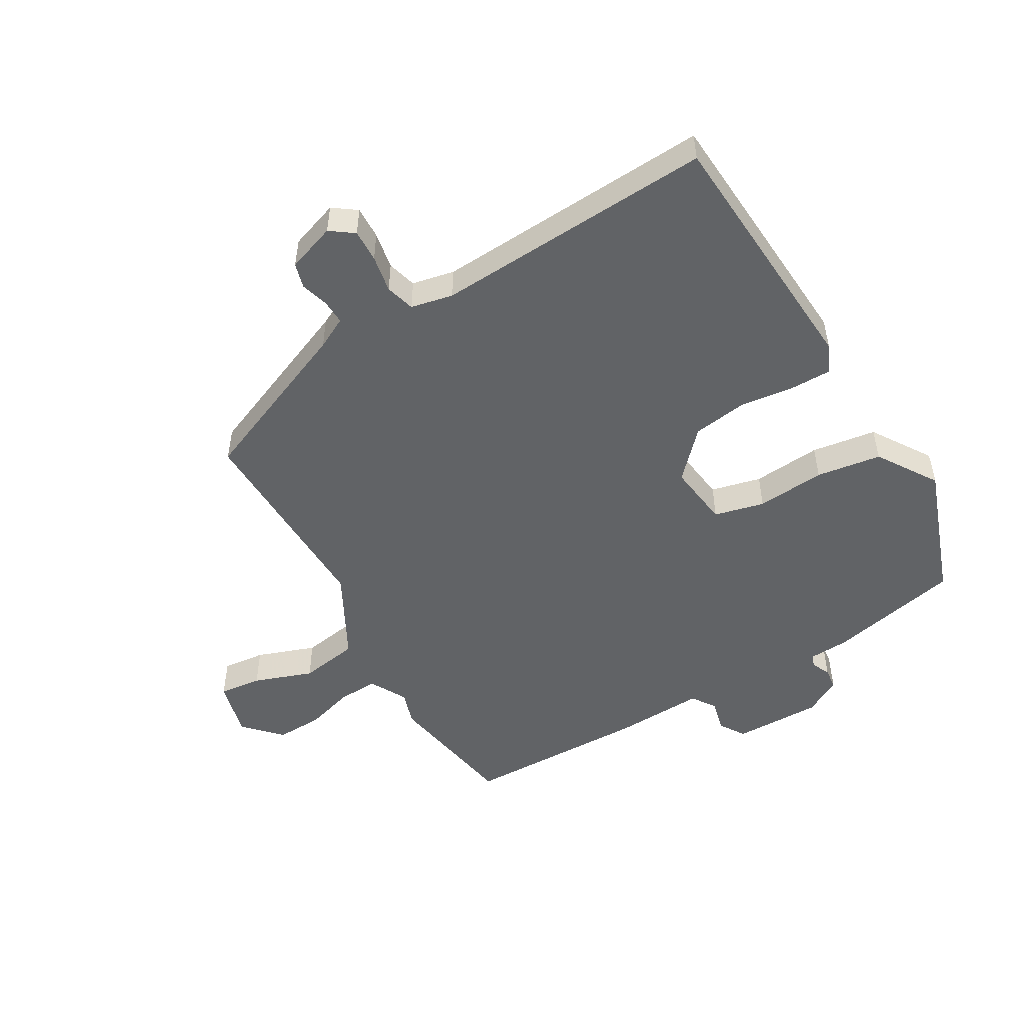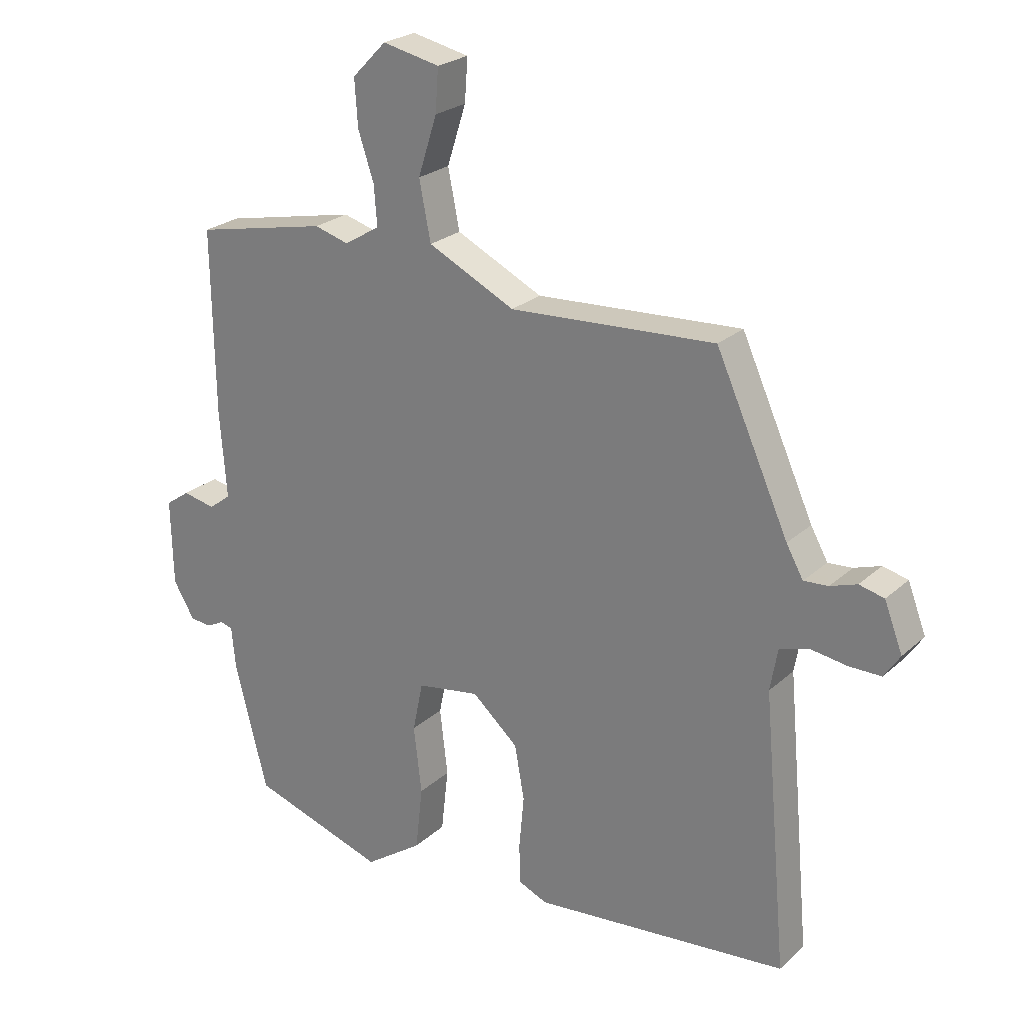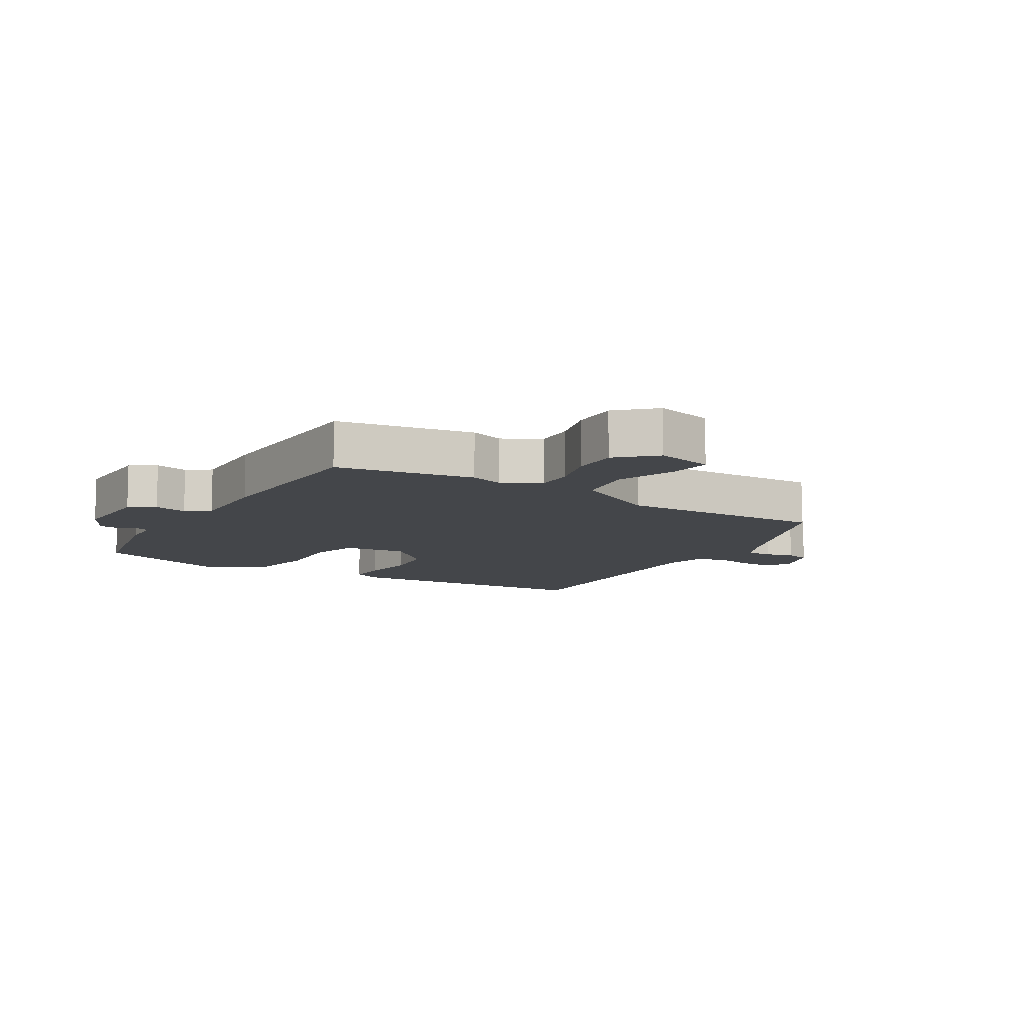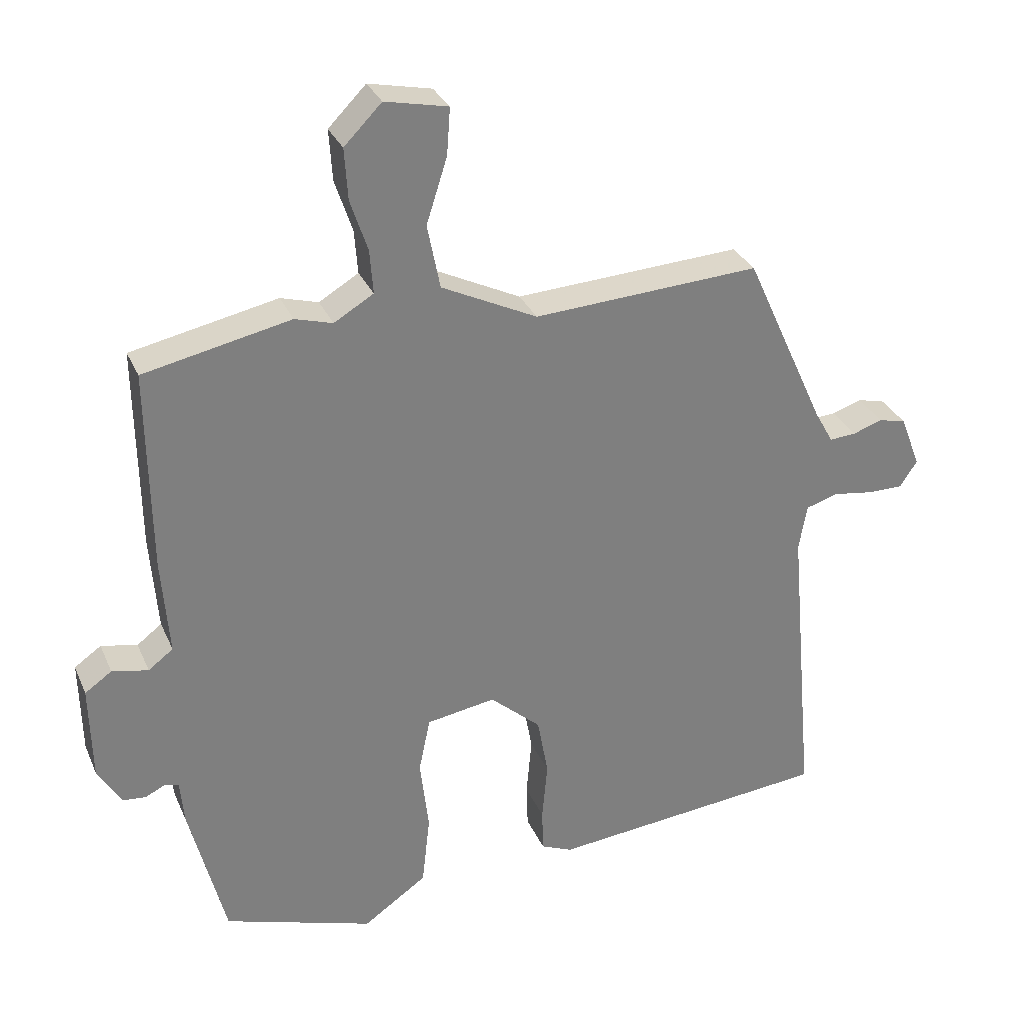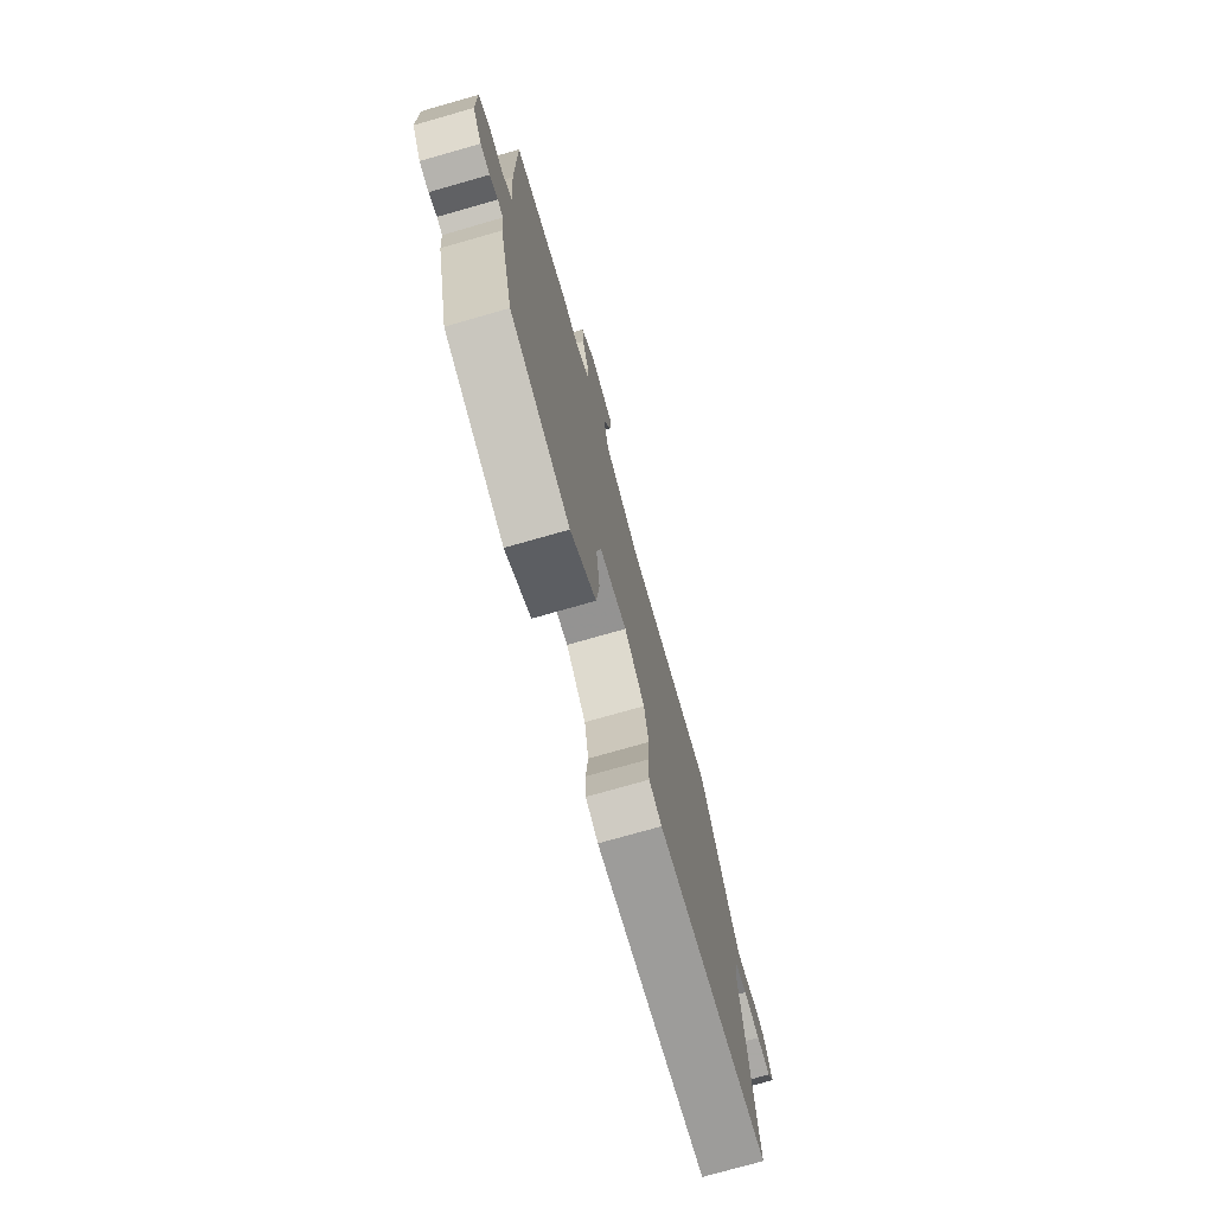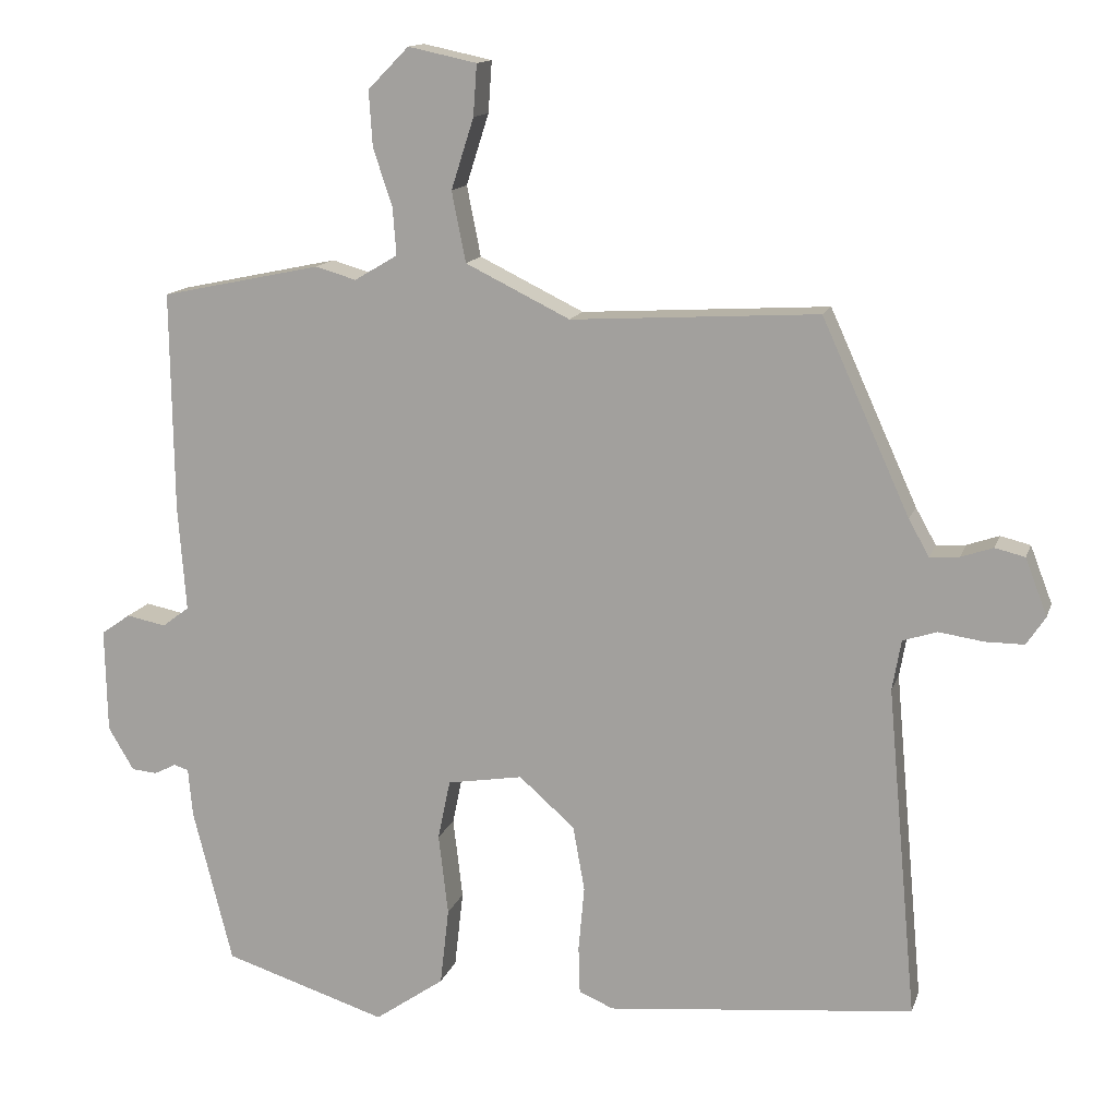
<metadata>
{"format":"obj","ext":"obj","renderer":"f3d","projection":"perspective","resolution":1024,"background":"white","views":[{"elev":-50.8,"azim":118.3,"up":"+Y"},{"elev":24.3,"azim":35.0,"up":"+Z"},{"elev":-9.8,"azim":-33.6,"up":"+Y"},{"elev":30.7,"azim":-20.6,"up":"+Z"},{"elev":-75.5,"azim":-74.1,"up":"+Z"},{"elev":13.7,"azim":15.0,"up":"+Z"}]}
</metadata>
<code>
v -0.543 0.07 0.491
v -0.324 0.07 0.537
v -0.268 0.07 0.521
v -0.209 0.07 0.556
v -0.214 0.07 0.621
v -0.24 0.07 0.699
v -0.245 0.07 0.775
v -0.189 0.07 0.832
v -0.095 0.07 0.812
v -0.1 0.07 0.742
v -0.131 0.07 0.645
v -0.112 0.07 0.549
v 0.031 0.07 0.479
v 0.369 0.07 0.499
v 0.489 0.07 0.235
v 0.517 0.07 0.185
v 0.557 0.07 0.188
v 0.601 0.07 0.203
v 0.642 0.07 0.193
v 0.672 0.07 0.115
v 0.646 0.07 0.076
v 0.593 0.07 0.076
v 0.532 0.07 0.085
v 0.485 0.07 0.07
v 0.473 0.07 0.001
v 0.514 0.07 -0.452
v 0.094 0.07 -0.494
v 0.047 0.07 -0.474
v 0.045 0.07 -0.409
v 0.053 0.07 -0.32
v 0.037 0.07 -0.231
v -0.039 0.07 -0.164
v -0.142 0.07 -0.181
v -0.159 0.07 -0.263
v -0.146 0.07 -0.374
v -0.158 0.07 -0.48
v -0.253 0.07 -0.546
v -0.476 0.07 -0.475
v -0.53 0.07 -0.262
v -0.536 0.07 -0.196
v -0.556 0.07 -0.19
v -0.586 0.07 -0.205
v -0.621 0.07 -0.202
v -0.656 0.07 -0.143
v -0.659 0.07 0
v -0.619 0.07 0.028
v -0.565 0.07 0.017
v -0.528 0.07 0.045
v -0.539 0.07 0.189
v -0.543 0 0.491
v -0.324 0 0.537
v -0.268 0 0.521
v -0.209 0 0.556
v -0.214 0 0.621
v -0.24 0 0.699
v -0.245 0 0.775
v -0.189 0 0.832
v -0.095 0 0.812
v -0.1 0 0.742
v -0.131 0 0.645
v -0.112 0 0.549
v 0.031 0 0.479
v 0.369 0 0.499
v 0.489 0 0.235
v 0.517 0 0.185
v 0.557 0 0.188
v 0.601 0 0.203
v 0.642 0 0.193
v 0.672 0 0.115
v 0.646 0 0.076
v 0.593 0 0.076
v 0.532 0 0.085
v 0.485 0 0.07
v 0.473 0 0.001
v 0.514 0 -0.452
v 0.094 0 -0.494
v 0.047 0 -0.474
v 0.045 0 -0.409
v 0.053 0 -0.32
v 0.037 0 -0.231
v -0.039 0 -0.164
v -0.142 0 -0.181
v -0.159 0 -0.263
v -0.146 0 -0.374
v -0.158 0 -0.48
v -0.253 0 -0.546
v -0.476 0 -0.475
v -0.53 0 -0.262
v -0.536 0 -0.196
v -0.556 0 -0.19
v -0.586 0 -0.205
v -0.621 0 -0.202
v -0.656 0 -0.143
v -0.659 0 0
v -0.619 0 0.028
v -0.565 0 0.017
v -0.528 0 0.045
v -0.539 0 0.189
f 1 2 3
f 49 1 3
f 48 49 3
f 45 46 47
f 44 45 47
f 43 44 47
f 42 43 47
f 41 42 47
f 40 41 47 48
f 40 48 3
f 39 40 3
f 38 39 3
f 37 38 3
f 36 37 3
f 35 36 3
f 34 35 3
f 28 29 30
f 27 28 30
f 26 27 30
f 25 26 30
f 24 25 30 31
f 21 22 23
f 20 21 23
f 19 20 23
f 18 19 23
f 17 18 23
f 16 17 23 24
f 24 31 32
f 16 24 32
f 15 16 32
f 9 10 11
f 8 9 11
f 7 8 11
f 6 7 11
f 5 6 11
f 4 5 11 12
f 3 4 12
f 34 3 12
f 33 34 12
f 15 32 33
f 14 15 33
f 13 14 33
f 12 13 33
f 52 51 50
f 52 50 98
f 52 98 97
f 96 95 94
f 96 94 93
f 96 93 92
f 96 92 91
f 96 91 90
f 97 96 90 89
f 52 97 89
f 52 89 88
f 52 88 87
f 52 87 86
f 52 86 85
f 52 85 84
f 52 84 83
f 79 78 77
f 79 77 76
f 79 76 75
f 79 75 74
f 80 79 74 73
f 72 71 70
f 72 70 69
f 72 69 68
f 72 68 67
f 72 67 66
f 73 72 66 65
f 81 80 73
f 81 73 65
f 81 65 64
f 60 59 58
f 60 58 57
f 60 57 56
f 60 56 55
f 60 55 54
f 61 60 54 53
f 61 53 52
f 61 52 83
f 61 83 82
f 82 81 64
f 82 64 63
f 82 63 62
f 82 62 61
f 1 50 51 2
f 2 51 52 3
f 3 52 53 4
f 4 53 54 5
f 5 54 55 6
f 6 55 56 7
f 7 56 57 8
f 8 57 58 9
f 9 58 59 10
f 10 59 60 11
f 11 60 61 12
f 12 61 62 13
f 13 62 63 14
f 14 63 64 15
f 15 64 65 16
f 16 65 66 17
f 17 66 67 18
f 18 67 68 19
f 19 68 69 20
f 20 69 70 21
f 21 70 71 22
f 22 71 72 23
f 23 72 73 24
f 24 73 74 25
f 25 74 75 26
f 26 75 76 27
f 27 76 77 28
f 28 77 78 29
f 29 78 79 30
f 30 79 80 31
f 31 80 81 32
f 32 81 82 33
f 33 82 83 34
f 34 83 84 35
f 35 84 85 36
f 36 85 86 37
f 37 86 87 38
f 38 87 88 39
f 39 88 89 40
f 40 89 90 41
f 41 90 91 42
f 42 91 92 43
f 43 92 93 44
f 44 93 94 45
f 45 94 95 46
f 46 95 96 47
f 47 96 97 48
f 48 97 98 49
f 49 98 50 1

</code>
